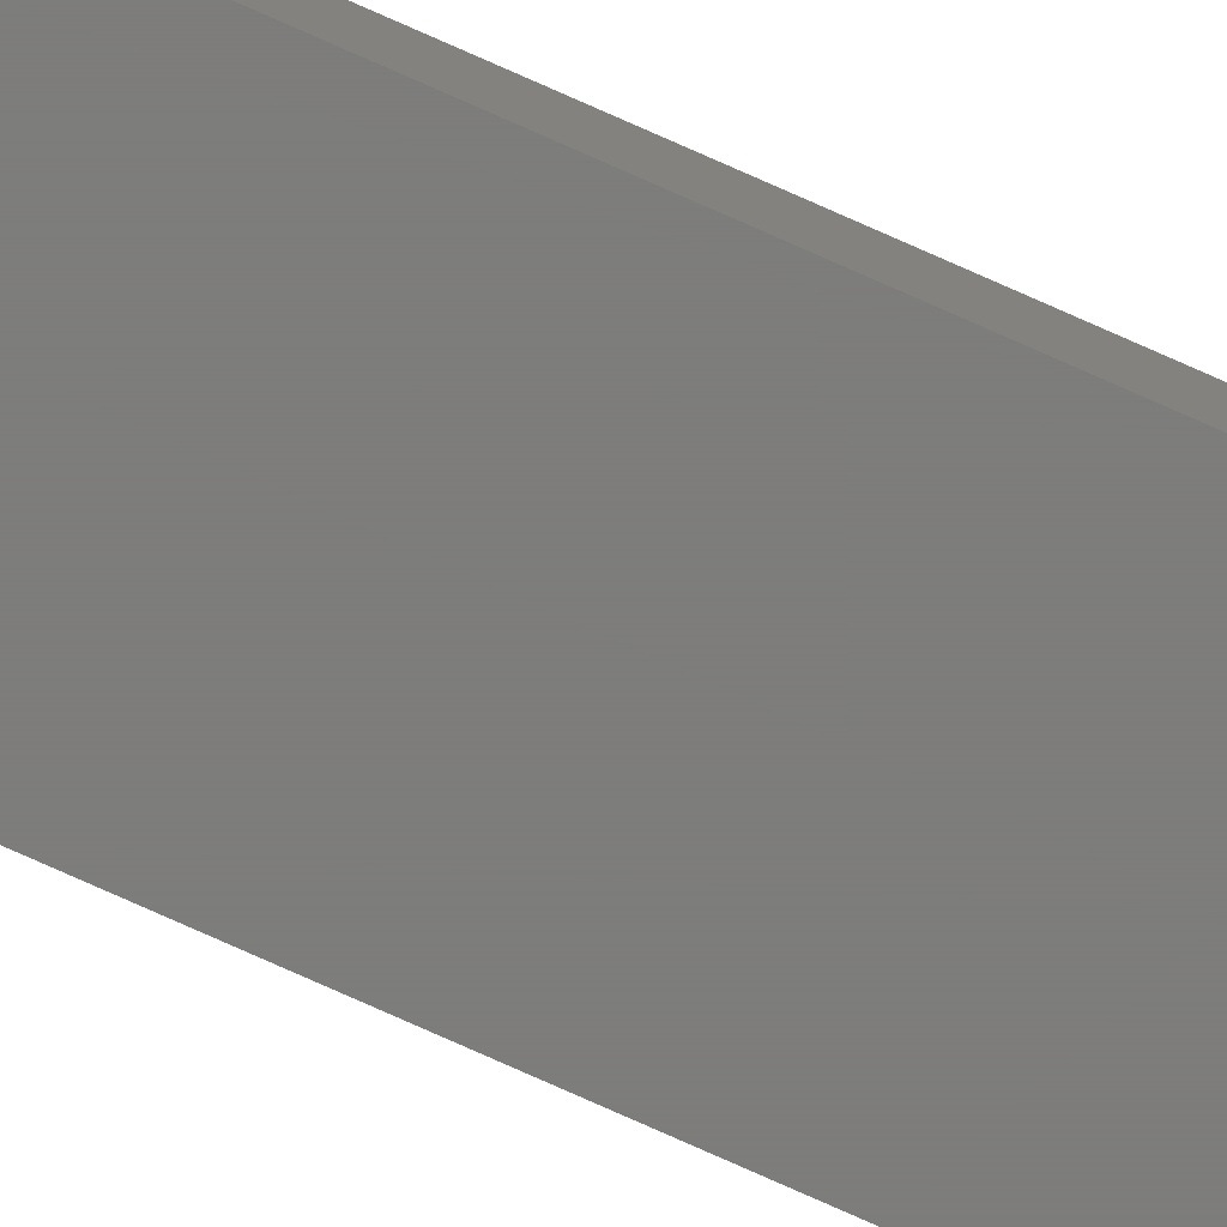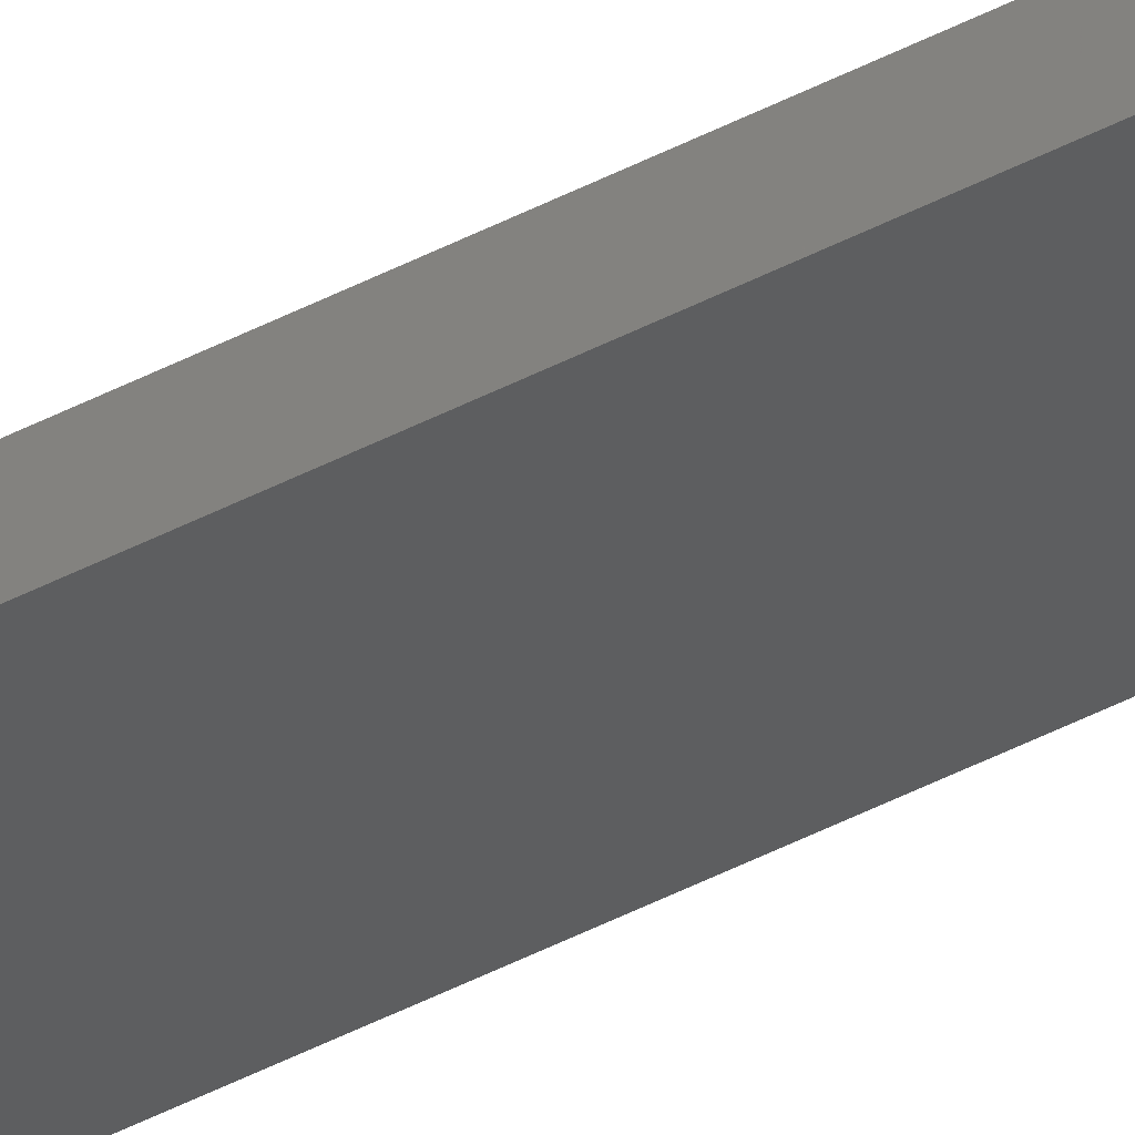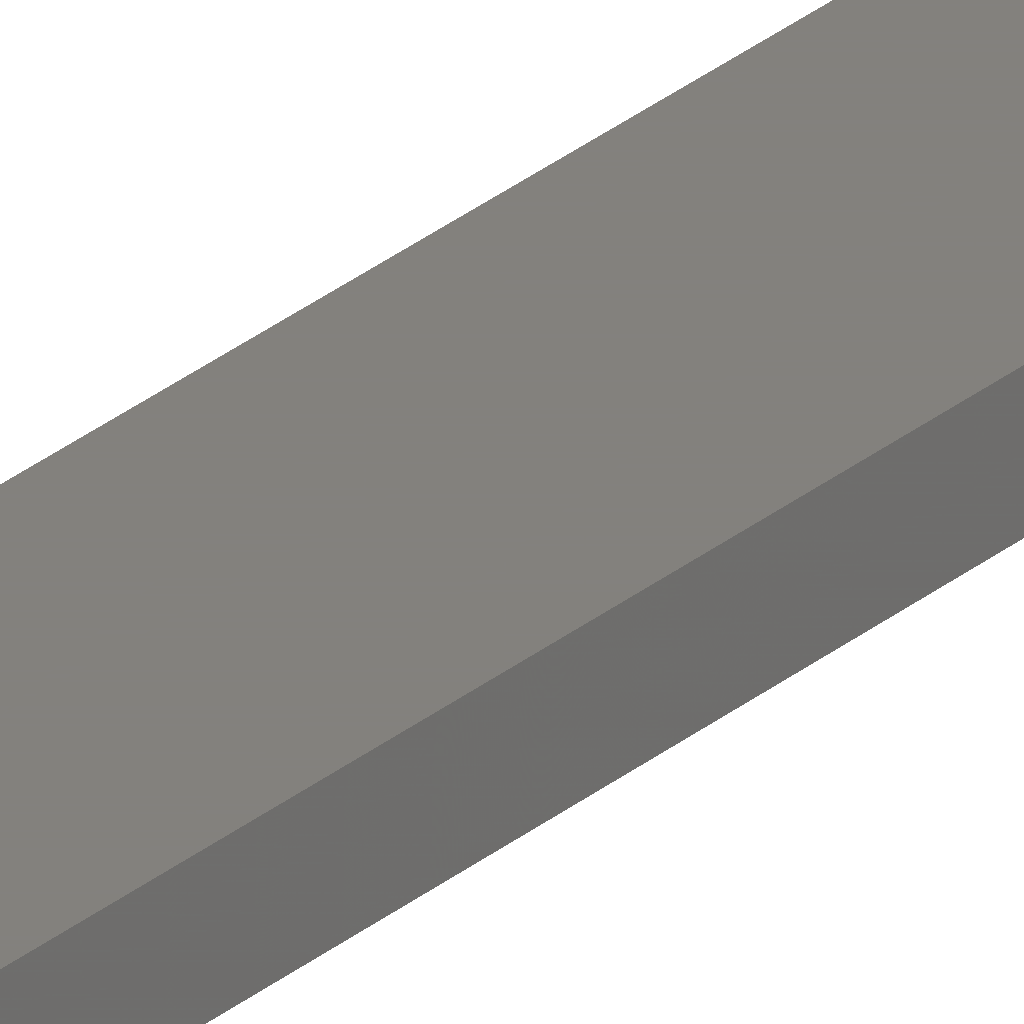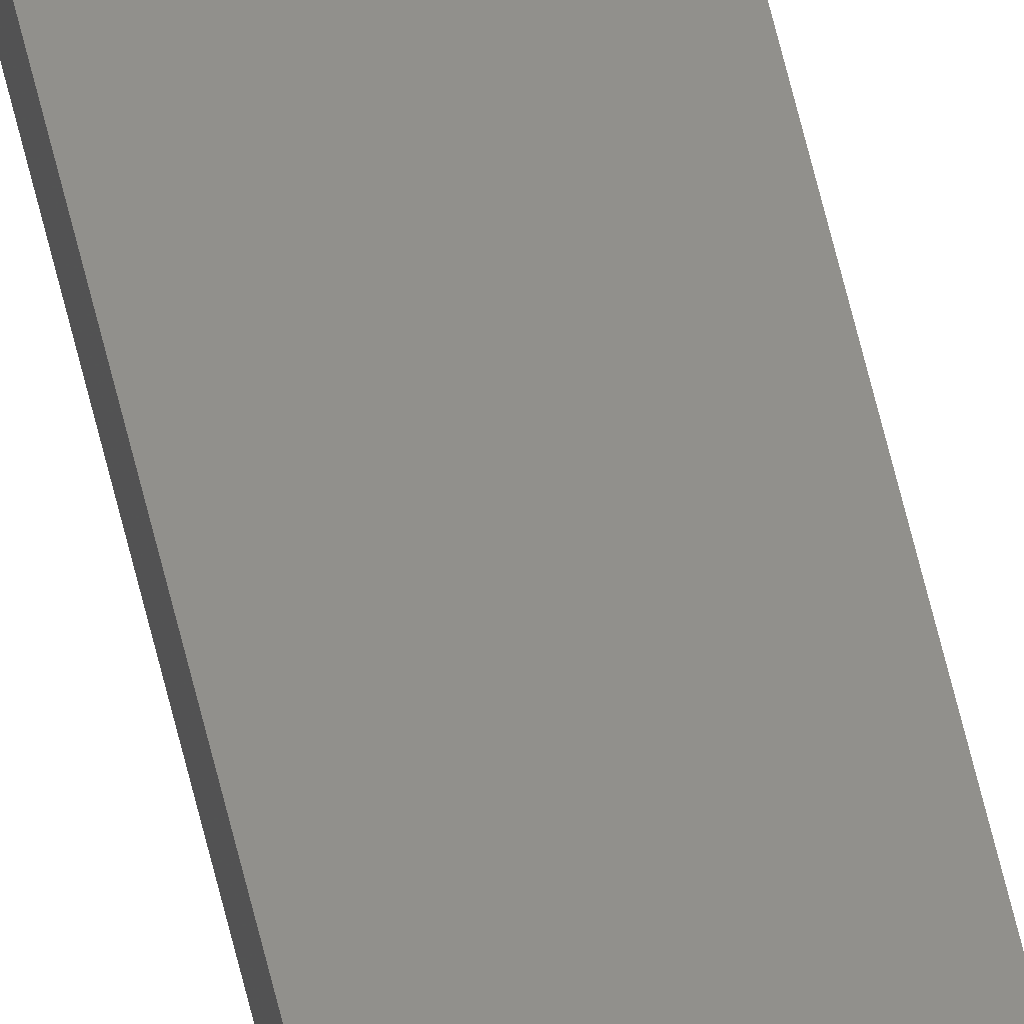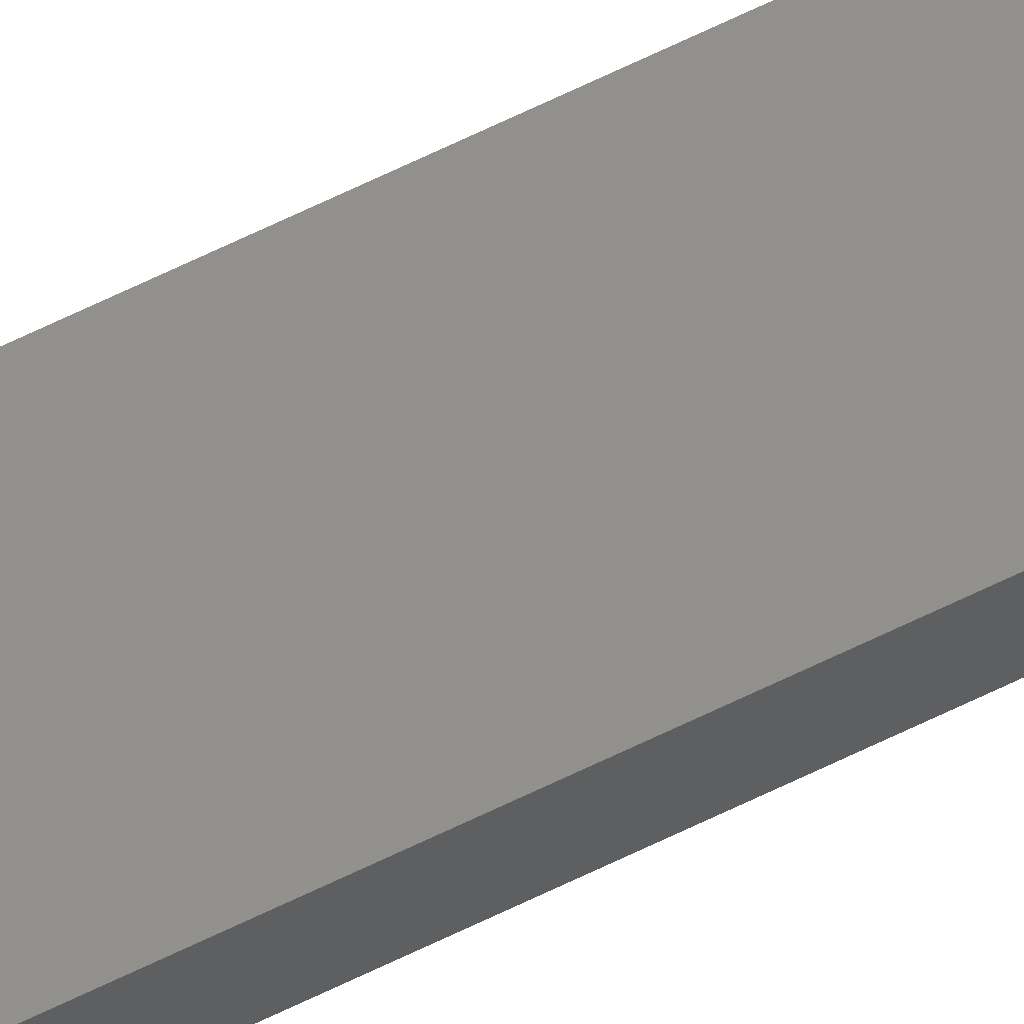
<metadata>
{"format":"stl","ext":"stl","renderer":"f3d","projection":"perspective","resolution":1024,"background":"white","views":[{"elev":-76.3,"azim":-114.1,"up":"+Y"},{"elev":-34.1,"azim":127.5,"up":"+Y"},{"elev":16.2,"azim":-154.6,"up":"+Y"},{"elev":52.3,"azim":-11.9,"up":"+Y"},{"elev":53.8,"azim":60.9,"up":"+Y"}]}
</metadata>
<code>
# stl→obj: 8 verts, 12 faces
v -3.89 4.85 200
v -3.89 4.85 0
v -3.89 5.47 200
v -3.89 5.47 0
v -6.43 4.85 200
v -6.43 4.85 0
v -6.43 5.47 200
v -6.43 5.47 0
f 1 2 3
f 3 2 4
f 5 6 1
f 1 6 2
f 7 8 5
f 5 8 6
f 3 4 7
f 7 4 8
f 3 7 1
f 1 7 5
f 8 4 6
f 6 4 2

</code>
